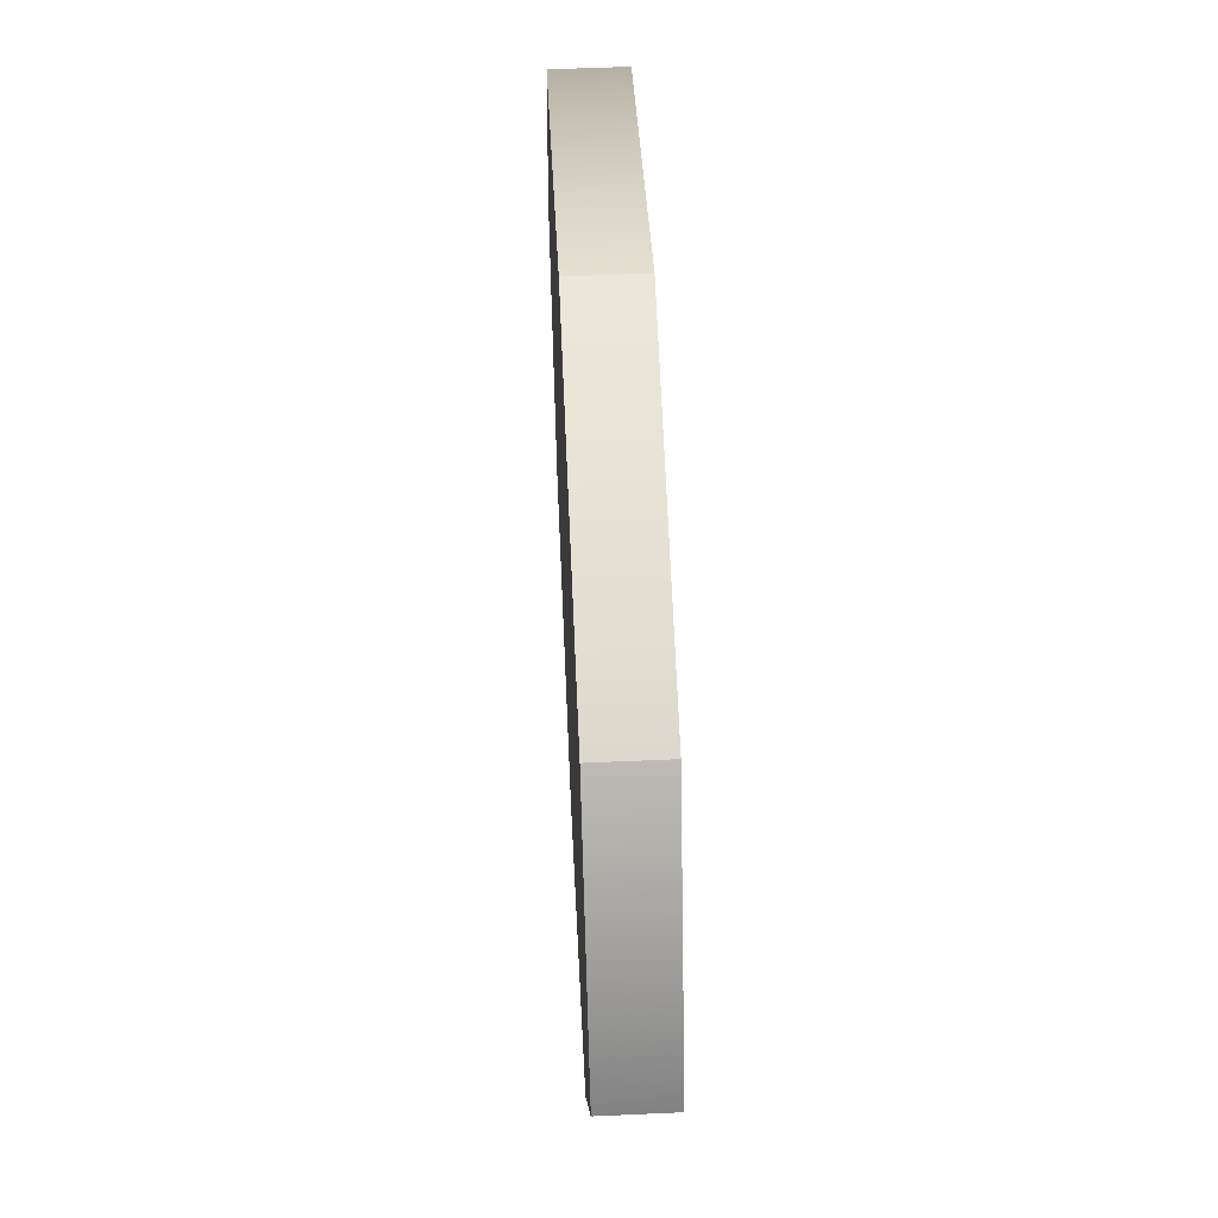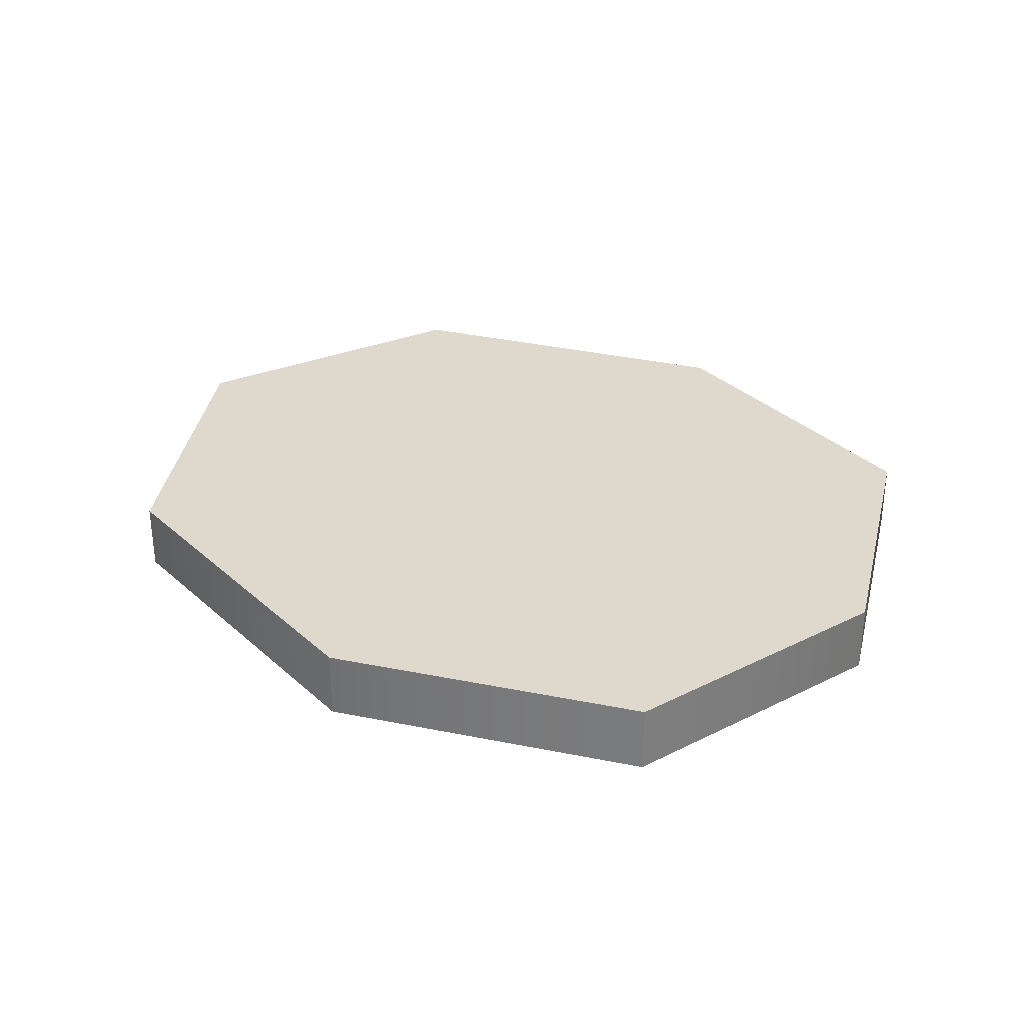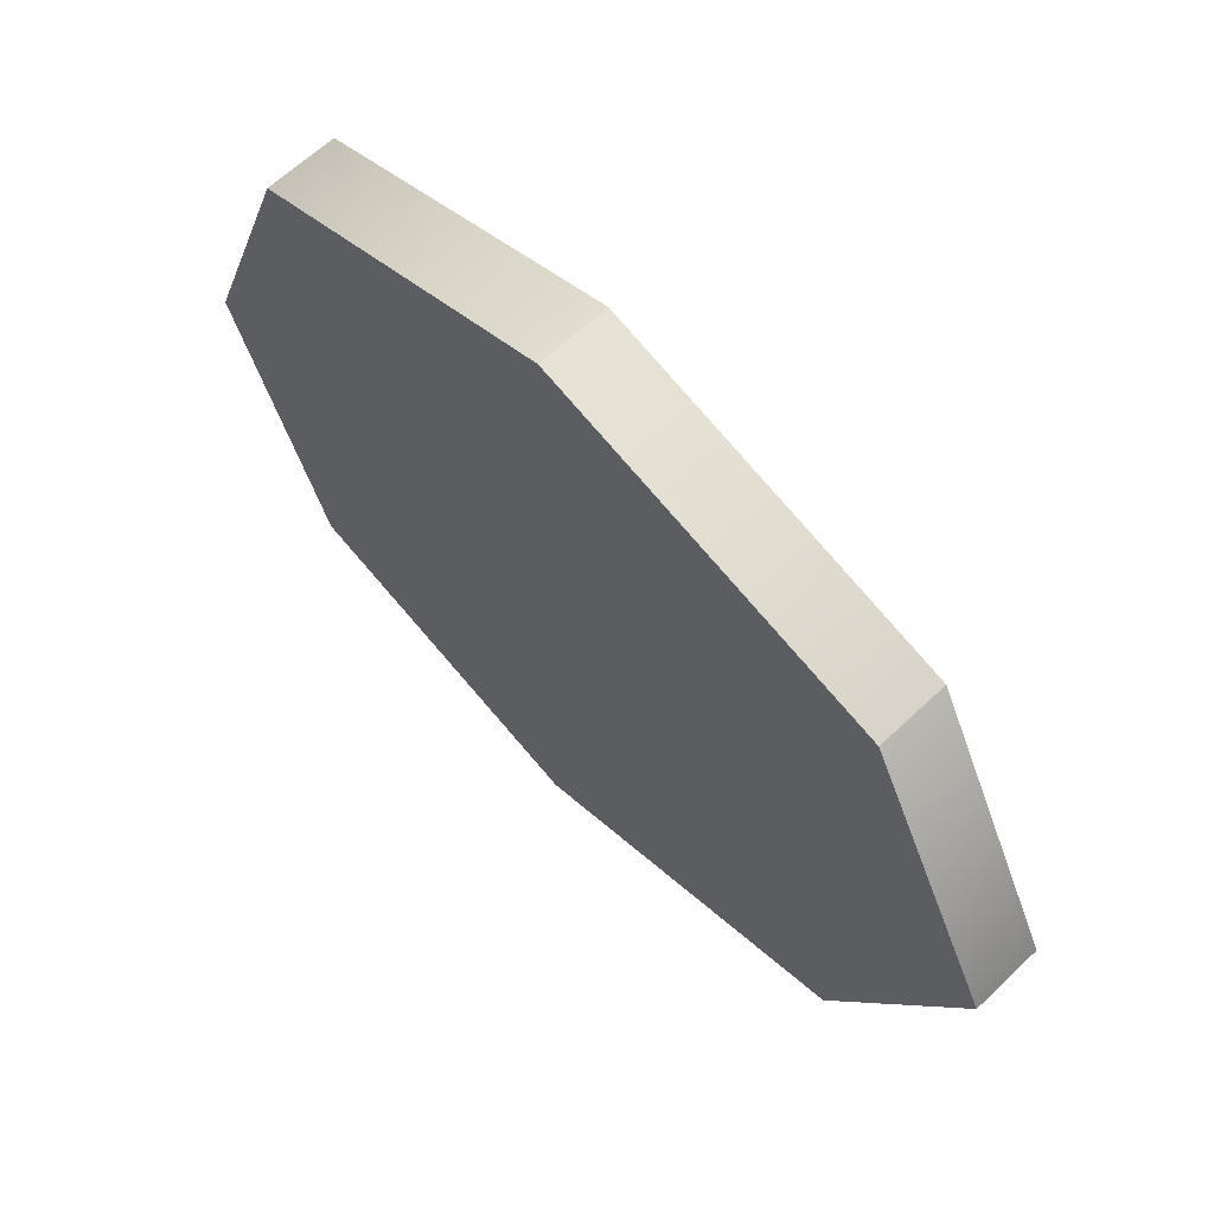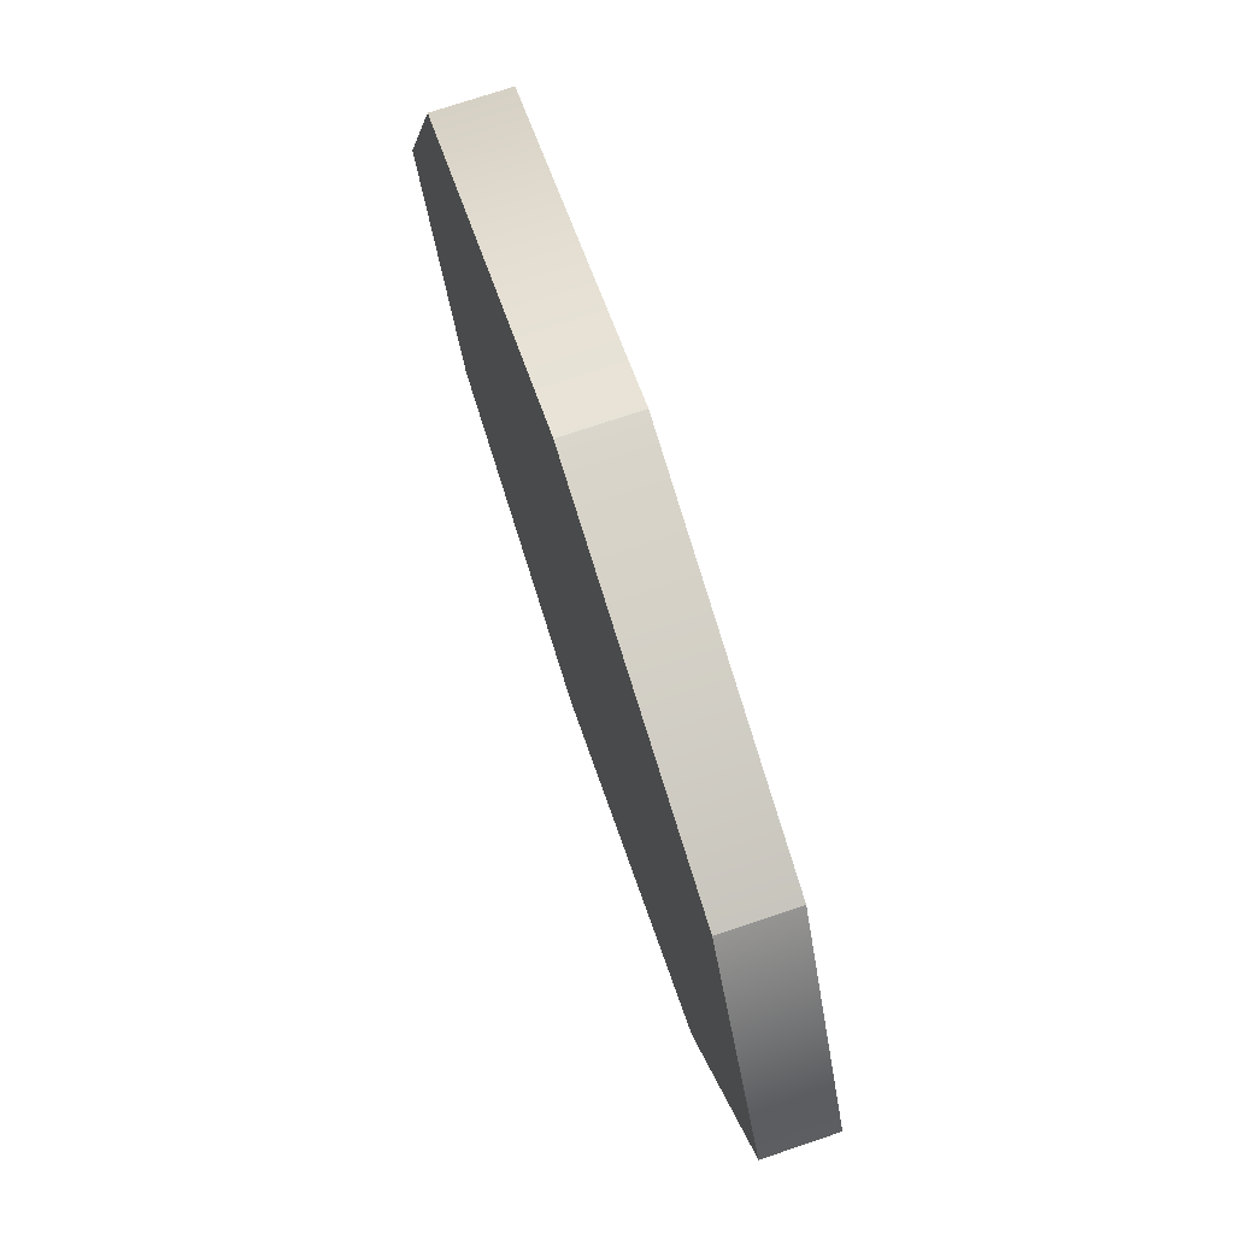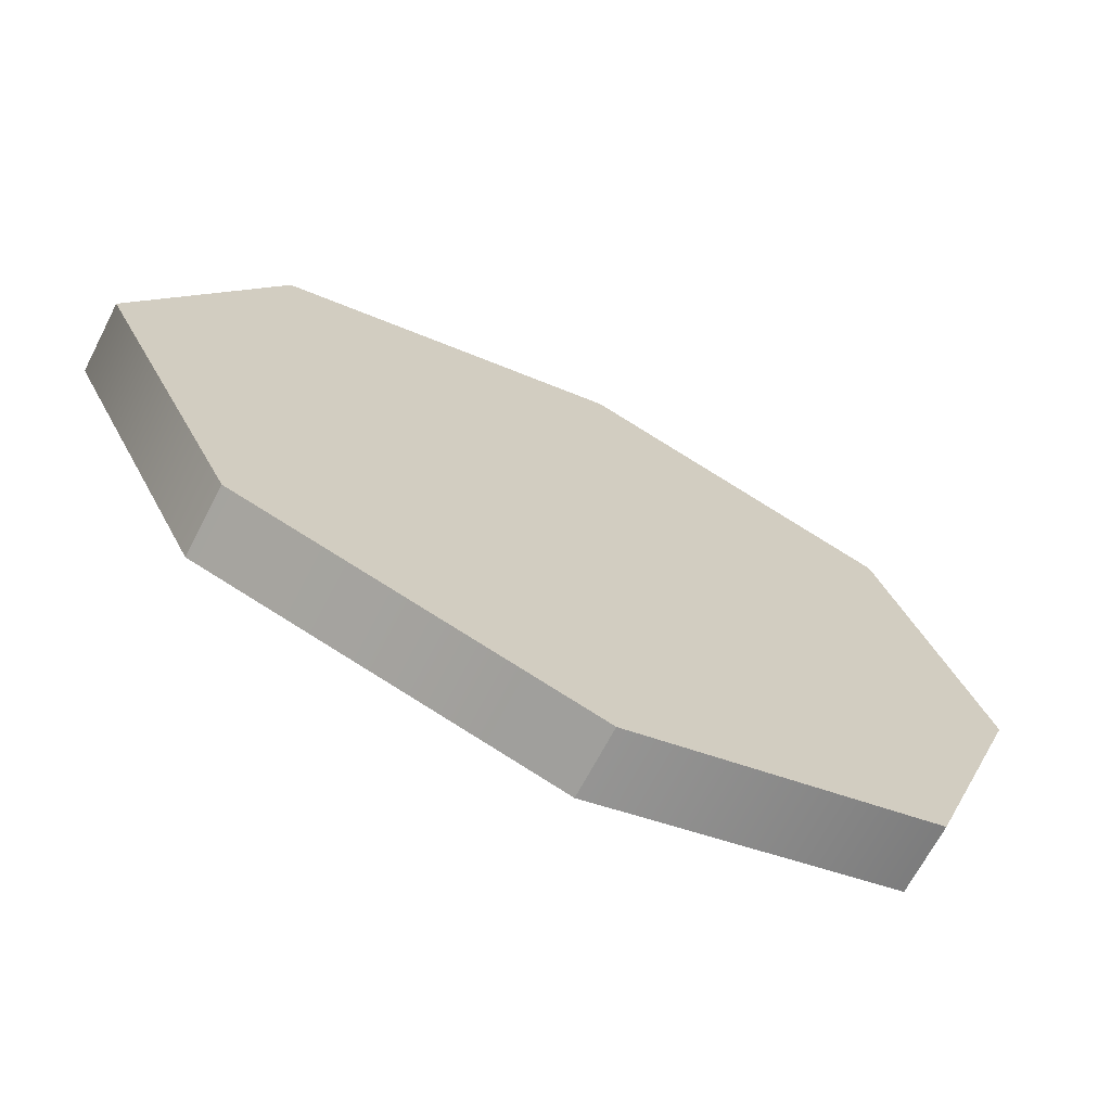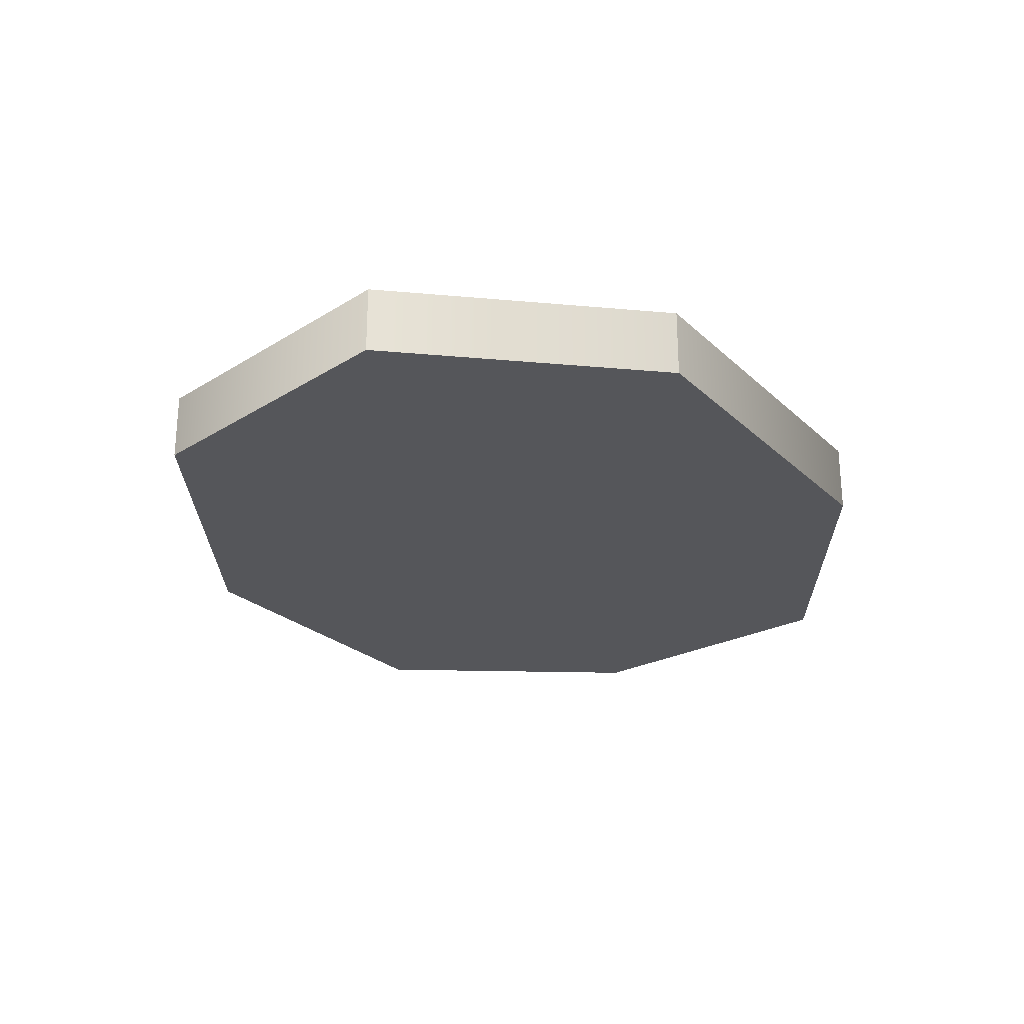
<metadata>
{"format":"obj","ext":"obj","renderer":"f3d","projection":"perspective","resolution":1024,"background":"white","views":[{"elev":56.1,"azim":87.3,"up":"+Y"},{"elev":32.1,"azim":-145.7,"up":"+Z"},{"elev":63.3,"azim":46.2,"up":"+Y"},{"elev":74.5,"azim":71.5,"up":"+Y"},{"elev":-67.6,"azim":152.6,"up":"+Y"},{"elev":-26.1,"azim":108.3,"up":"+Z"}]}
</metadata>
<code>
v 24 1.5 0
v 26 5.5 0
v 24 1.5 1
v 26 5.5 0
v 26 5.5 1
v 24 1.5 1
v 26 5.5 0
v 24 9.5 0
v 26 5.5 1
v 24 9.5 0
v 24 9.5 1
v 26 5.5 1
v 24 9.5 0
v 19 11 0
v 24 9.5 1
v 19 11 0
v 19 11 1
v 24 9.5 1
v 19 11 0
v 14.5 9.5 0
v 19 11 1
v 14.5 9.5 0
v 14.5 9.5 1
v 19 11 1
v 14.5 9.5 0
v 13 5.5 0
v 14.5 9.5 1
v 13 5.5 0
v 13 5.5 1
v 14.5 9.5 1
v 13 5.5 0
v 14.5 1.5 0
v 13 5.5 1
v 14.5 1.5 0
v 14.5 1.5 1
v 13 5.5 1
v 14.5 1.5 0
v 19 0 0
v 14.5 1.5 1
v 19 0 0
v 19 0 1
v 14.5 1.5 1
v 19 0 0
v 24 1.5 0
v 19 0 1
v 24 1.5 0
v 24 1.5 1
v 19 0 1
v 14.5 9.5 1
v 13 5.5 1
v 26 5.5 1
v 13 5.5 1
v 24 1.5 1
v 26 5.5 1
v 13 5.5 1
v 14.5 1.5 1
v 24 1.5 1
v 14.5 9.5 1
v 26 5.5 1
v 24 9.5 1
v 24 1.5 1
v 14.5 1.5 1
v 19 0 1
v 14.5 9.5 1
v 24 9.5 1
v 19 11 1
v 14.5 9.5 0
v 26 5.5 0
v 13 5.5 0
v 13 5.5 0
v 26 5.5 0
v 24 1.5 0
v 13 5.5 0
v 24 1.5 0
v 14.5 1.5 0
v 14.5 9.5 0
v 24 9.5 0
v 26 5.5 0
v 24 1.5 0
v 19 0 0
v 14.5 1.5 0
v 14.5 9.5 0
v 19 11 0
v 24 9.5 0
f 1 2 3
f 4 5 6
f 7 8 9
f 10 11 12
f 13 14 15
f 16 17 18
f 19 20 21
f 22 23 24
f 25 26 27
f 28 29 30
f 31 32 33
f 34 35 36
f 37 38 39
f 40 41 42
f 43 44 45
f 46 47 48
f 49 50 51
f 52 53 54
f 55 56 57
f 58 59 60
f 61 62 63
f 64 65 66
f 67 68 69
f 70 71 72
f 73 74 75
f 76 77 78
f 79 80 81
f 82 83 84

</code>
